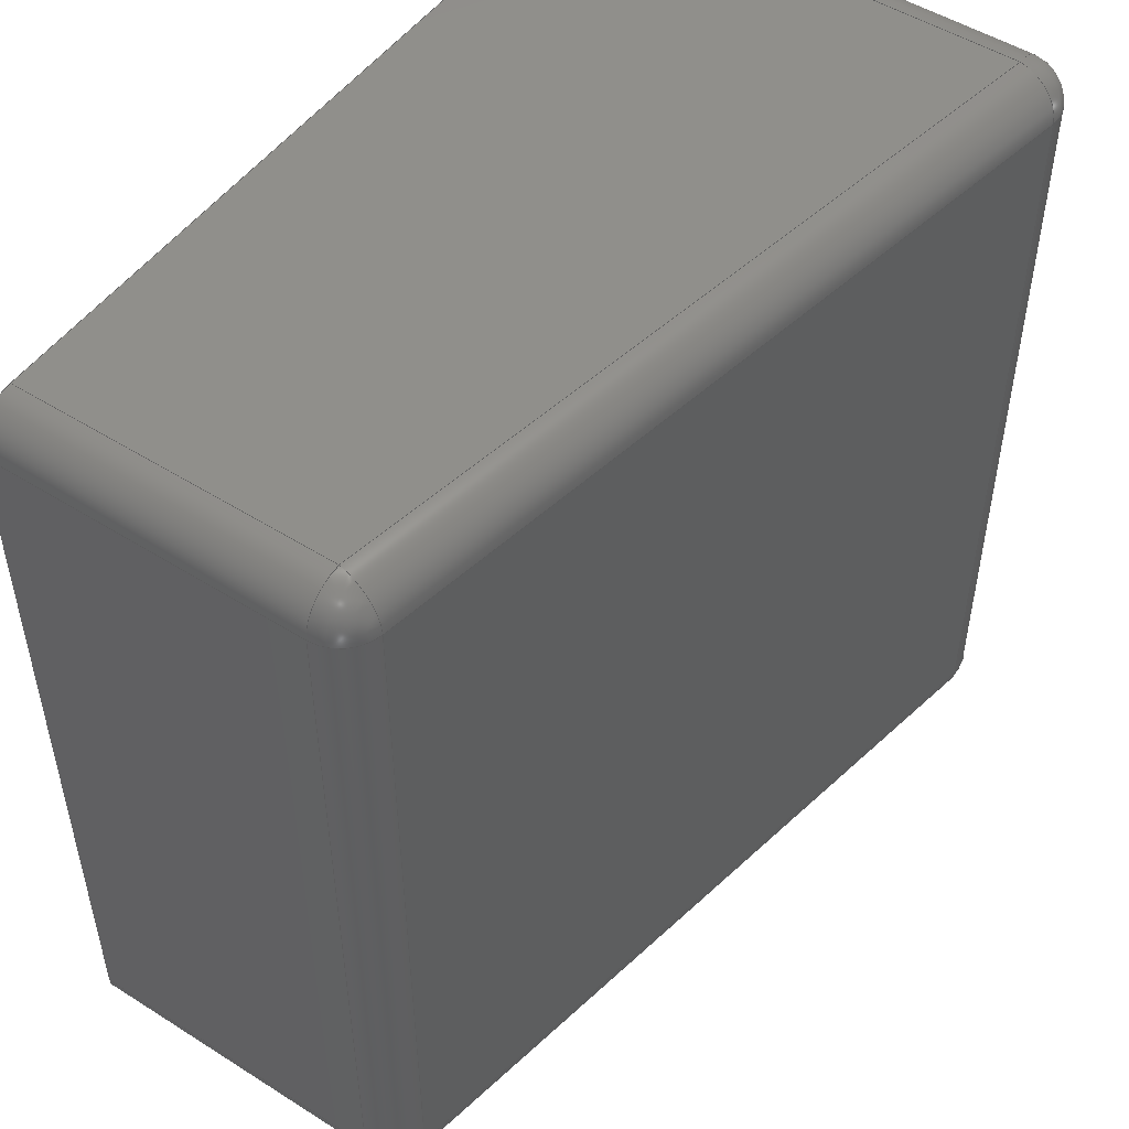
<metadata>
{"format":"step","ext":"step","renderer":"f3d","projection":"perspective","resolution":1024,"background":"white","views":[{"elev":50.3,"azim":-55.3,"up":"+Y"}]}
</metadata>
<code>
ISO-10303-21;
DATA;
#1=MECHANICAL_DESIGN_GEOMETRIC_PRESENTATION_REPRESENTATION('',(#4),#478);
#2=SHAPE_REPRESENTATION_RELATIONSHIP('SRR','None',#485,#3);
#3=ADVANCED_BREP_SHAPE_REPRESENTATION('',(#5),#477);
#4=STYLED_ITEM('',(#494),#5);
#5=MANIFOLD_SOLID_BREP('K\X\F6rper1',#262);
#6=PLANE('',#304);
#7=PLANE('',#305);
#8=PLANE('',#306);
#9=PLANE('',#307);
#10=PLANE('',#308);
#11=PLANE('',#309);
#12=LINE('',#412,#32);
#13=LINE('',#413,#33);
#14=LINE('',#425,#34);
#15=LINE('',#426,#35);
#16=LINE('',#438,#36);
#17=LINE('',#439,#37);
#18=LINE('',#441,#38);
#19=LINE('',#442,#39);
#20=LINE('',#454,#40);
#21=LINE('',#455,#41);
#22=LINE('',#457,#42);
#23=LINE('',#458,#43);
#24=LINE('',#460,#44);
#25=LINE('',#461,#45);
#26=LINE('',#463,#46);
#27=LINE('',#464,#47);
#28=LINE('',#466,#48);
#29=LINE('',#468,#49);
#30=LINE('',#471,#50);
#31=LINE('',#473,#51);
#32=VECTOR('',#324,10);
#33=VECTOR('',#325,10);
#34=VECTOR('',#338,10);
#35=VECTOR('',#339,10);
#36=VECTOR('',#352,10);
#37=VECTOR('',#353,10);
#38=VECTOR('',#356,10);
#39=VECTOR('',#357,10);
#40=VECTOR('',#370,10);
#41=VECTOR('',#371,10);
#42=VECTOR('',#374,10);
#43=VECTOR('',#375,10);
#44=VECTOR('',#378,10);
#45=VECTOR('',#379,10);
#46=VECTOR('',#382,10);
#47=VECTOR('',#383,10);
#48=VECTOR('',#386,10);
#49=VECTOR('',#389,10);
#50=VECTOR('',#394,10);
#51=VECTOR('',#397,10);
#52=CYLINDRICAL_SURFACE('',#280,1);
#53=CYLINDRICAL_SURFACE('',#286,1);
#54=CYLINDRICAL_SURFACE('',#292,1);
#55=CYLINDRICAL_SURFACE('',#294,1);
#56=CYLINDRICAL_SURFACE('',#299,1);
#57=CYLINDRICAL_SURFACE('',#301,1);
#58=CYLINDRICAL_SURFACE('',#302,1);
#59=CYLINDRICAL_SURFACE('',#303,1);
#60=FACE_OUTER_BOUND('',#78,.T.);
#61=FACE_OUTER_BOUND('',#79,.T.);
#62=FACE_OUTER_BOUND('',#80,.T.);
#63=FACE_OUTER_BOUND('',#81,.T.);
#64=FACE_OUTER_BOUND('',#82,.T.);
#65=FACE_OUTER_BOUND('',#83,.T.);
#66=FACE_OUTER_BOUND('',#84,.T.);
#67=FACE_OUTER_BOUND('',#85,.T.);
#68=FACE_OUTER_BOUND('',#86,.T.);
#69=FACE_OUTER_BOUND('',#87,.T.);
#70=FACE_OUTER_BOUND('',#88,.T.);
#71=FACE_OUTER_BOUND('',#89,.T.);
#72=FACE_OUTER_BOUND('',#90,.T.);
#73=FACE_OUTER_BOUND('',#91,.T.);
#74=FACE_OUTER_BOUND('',#92,.T.);
#75=FACE_OUTER_BOUND('',#93,.T.);
#76=FACE_OUTER_BOUND('',#94,.T.);
#77=FACE_OUTER_BOUND('',#95,.T.);
#78=EDGE_LOOP('',(#168,#169,#170));
#79=EDGE_LOOP('',(#171,#172,#173,#174));
#80=EDGE_LOOP('',(#175,#176,#177));
#81=EDGE_LOOP('',(#178,#179,#180,#181));
#82=EDGE_LOOP('',(#182,#183,#184));
#83=EDGE_LOOP('',(#185,#186,#187,#188));
#84=EDGE_LOOP('',(#189,#190,#191,#192));
#85=EDGE_LOOP('',(#193,#194,#195));
#86=EDGE_LOOP('',(#196,#197,#198,#199));
#87=EDGE_LOOP('',(#200,#201,#202,#203));
#88=EDGE_LOOP('',(#204,#205,#206,#207));
#89=EDGE_LOOP('',(#208,#209,#210,#211));
#90=EDGE_LOOP('',(#212,#213,#214,#215));
#91=EDGE_LOOP('',(#216,#217,#218,#219));
#92=EDGE_LOOP('',(#220,#221,#222,#223));
#93=EDGE_LOOP('',(#224,#225,#226,#227));
#94=EDGE_LOOP('',(#228,#229,#230,#231));
#95=EDGE_LOOP('',(#232,#233,#234,#235,#236,#237,#238,#239));
#96=CIRCLE('',#277,1);
#97=CIRCLE('',#278,1);
#98=CIRCLE('',#279,1);
#99=CIRCLE('',#281,1);
#100=CIRCLE('',#283,1);
#101=CIRCLE('',#284,1);
#102=CIRCLE('',#285,1);
#103=CIRCLE('',#287,1);
#104=CIRCLE('',#289,1);
#105=CIRCLE('',#290,1);
#106=CIRCLE('',#291,1);
#107=CIRCLE('',#293,1);
#108=CIRCLE('',#296,1);
#109=CIRCLE('',#297,1);
#110=CIRCLE('',#298,1);
#111=CIRCLE('',#300,1);
#112=VERTEX_POINT('',#402);
#113=VERTEX_POINT('',#403);
#114=VERTEX_POINT('',#405);
#115=VERTEX_POINT('',#409);
#116=VERTEX_POINT('',#410);
#117=VERTEX_POINT('',#415);
#118=VERTEX_POINT('',#416);
#119=VERTEX_POINT('',#418);
#120=VERTEX_POINT('',#422);
#121=VERTEX_POINT('',#423);
#122=VERTEX_POINT('',#428);
#123=VERTEX_POINT('',#429);
#124=VERTEX_POINT('',#431);
#125=VERTEX_POINT('',#435);
#126=VERTEX_POINT('',#436);
#127=VERTEX_POINT('',#444);
#128=VERTEX_POINT('',#445);
#129=VERTEX_POINT('',#447);
#130=VERTEX_POINT('',#451);
#131=VERTEX_POINT('',#452);
#132=EDGE_CURVE('',#112,#113,#96,.F.);
#133=EDGE_CURVE('',#114,#112,#97,.F.);
#134=EDGE_CURVE('',#113,#114,#98,.F.);
#135=EDGE_CURVE('',#115,#116,#99,.T.);
#136=EDGE_CURVE('',#116,#114,#12,.T.);
#137=EDGE_CURVE('',#112,#115,#13,.T.);
#138=EDGE_CURVE('',#117,#118,#100,.F.);
#139=EDGE_CURVE('',#119,#117,#101,.F.);
#140=EDGE_CURVE('',#118,#119,#102,.F.);
#141=EDGE_CURVE('',#120,#121,#103,.T.);
#142=EDGE_CURVE('',#121,#119,#14,.T.);
#143=EDGE_CURVE('',#117,#120,#15,.T.);
#144=EDGE_CURVE('',#122,#123,#104,.F.);
#145=EDGE_CURVE('',#124,#122,#105,.F.);
#146=EDGE_CURVE('',#123,#124,#106,.F.);
#147=EDGE_CURVE('',#125,#126,#107,.T.);
#148=EDGE_CURVE('',#126,#124,#16,.T.);
#149=EDGE_CURVE('',#122,#125,#17,.T.);
#150=EDGE_CURVE('',#113,#123,#18,.T.);
#151=EDGE_CURVE('',#124,#112,#19,.T.);
#152=EDGE_CURVE('',#127,#128,#108,.F.);
#153=EDGE_CURVE('',#129,#127,#109,.F.);
#154=EDGE_CURVE('',#128,#129,#110,.F.);
#155=EDGE_CURVE('',#130,#131,#111,.T.);
#156=EDGE_CURVE('',#131,#129,#20,.T.);
#157=EDGE_CURVE('',#127,#130,#21,.T.);
#158=EDGE_CURVE('',#123,#128,#22,.T.);
#159=EDGE_CURVE('',#129,#122,#23,.T.);
#160=EDGE_CURVE('',#128,#118,#24,.T.);
#161=EDGE_CURVE('',#119,#127,#25,.T.);
#162=EDGE_CURVE('',#118,#113,#26,.T.);
#163=EDGE_CURVE('',#114,#117,#27,.T.);
#164=EDGE_CURVE('',#126,#115,#28,.T.);
#165=EDGE_CURVE('',#131,#125,#29,.T.);
#166=EDGE_CURVE('',#116,#120,#30,.T.);
#167=EDGE_CURVE('',#121,#130,#31,.T.);
#168=ORIENTED_EDGE('',*,*,#132,.F.);
#169=ORIENTED_EDGE('',*,*,#133,.F.);
#170=ORIENTED_EDGE('',*,*,#134,.F.);
#171=ORIENTED_EDGE('',*,*,#135,.T.);
#172=ORIENTED_EDGE('',*,*,#136,.T.);
#173=ORIENTED_EDGE('',*,*,#133,.T.);
#174=ORIENTED_EDGE('',*,*,#137,.T.);
#175=ORIENTED_EDGE('',*,*,#138,.F.);
#176=ORIENTED_EDGE('',*,*,#139,.F.);
#177=ORIENTED_EDGE('',*,*,#140,.F.);
#178=ORIENTED_EDGE('',*,*,#141,.T.);
#179=ORIENTED_EDGE('',*,*,#142,.T.);
#180=ORIENTED_EDGE('',*,*,#139,.T.);
#181=ORIENTED_EDGE('',*,*,#143,.T.);
#182=ORIENTED_EDGE('',*,*,#144,.F.);
#183=ORIENTED_EDGE('',*,*,#145,.F.);
#184=ORIENTED_EDGE('',*,*,#146,.F.);
#185=ORIENTED_EDGE('',*,*,#147,.T.);
#186=ORIENTED_EDGE('',*,*,#148,.T.);
#187=ORIENTED_EDGE('',*,*,#145,.T.);
#188=ORIENTED_EDGE('',*,*,#149,.T.);
#189=ORIENTED_EDGE('',*,*,#132,.T.);
#190=ORIENTED_EDGE('',*,*,#150,.T.);
#191=ORIENTED_EDGE('',*,*,#146,.T.);
#192=ORIENTED_EDGE('',*,*,#151,.T.);
#193=ORIENTED_EDGE('',*,*,#152,.F.);
#194=ORIENTED_EDGE('',*,*,#153,.F.);
#195=ORIENTED_EDGE('',*,*,#154,.F.);
#196=ORIENTED_EDGE('',*,*,#155,.T.);
#197=ORIENTED_EDGE('',*,*,#156,.T.);
#198=ORIENTED_EDGE('',*,*,#153,.T.);
#199=ORIENTED_EDGE('',*,*,#157,.T.);
#200=ORIENTED_EDGE('',*,*,#144,.T.);
#201=ORIENTED_EDGE('',*,*,#158,.T.);
#202=ORIENTED_EDGE('',*,*,#154,.T.);
#203=ORIENTED_EDGE('',*,*,#159,.T.);
#204=ORIENTED_EDGE('',*,*,#152,.T.);
#205=ORIENTED_EDGE('',*,*,#160,.T.);
#206=ORIENTED_EDGE('',*,*,#140,.T.);
#207=ORIENTED_EDGE('',*,*,#161,.T.);
#208=ORIENTED_EDGE('',*,*,#138,.T.);
#209=ORIENTED_EDGE('',*,*,#162,.T.);
#210=ORIENTED_EDGE('',*,*,#134,.T.);
#211=ORIENTED_EDGE('',*,*,#163,.T.);
#212=ORIENTED_EDGE('',*,*,#137,.F.);
#213=ORIENTED_EDGE('',*,*,#151,.F.);
#214=ORIENTED_EDGE('',*,*,#148,.F.);
#215=ORIENTED_EDGE('',*,*,#164,.T.);
#216=ORIENTED_EDGE('',*,*,#149,.F.);
#217=ORIENTED_EDGE('',*,*,#159,.F.);
#218=ORIENTED_EDGE('',*,*,#156,.F.);
#219=ORIENTED_EDGE('',*,*,#165,.T.);
#220=ORIENTED_EDGE('',*,*,#150,.F.);
#221=ORIENTED_EDGE('',*,*,#162,.F.);
#222=ORIENTED_EDGE('',*,*,#160,.F.);
#223=ORIENTED_EDGE('',*,*,#158,.F.);
#224=ORIENTED_EDGE('',*,*,#136,.F.);
#225=ORIENTED_EDGE('',*,*,#166,.T.);
#226=ORIENTED_EDGE('',*,*,#143,.F.);
#227=ORIENTED_EDGE('',*,*,#163,.F.);
#228=ORIENTED_EDGE('',*,*,#142,.F.);
#229=ORIENTED_EDGE('',*,*,#167,.T.);
#230=ORIENTED_EDGE('',*,*,#157,.F.);
#231=ORIENTED_EDGE('',*,*,#161,.F.);
#232=ORIENTED_EDGE('',*,*,#135,.F.);
#233=ORIENTED_EDGE('',*,*,#164,.F.);
#234=ORIENTED_EDGE('',*,*,#147,.F.);
#235=ORIENTED_EDGE('',*,*,#165,.F.);
#236=ORIENTED_EDGE('',*,*,#155,.F.);
#237=ORIENTED_EDGE('',*,*,#167,.F.);
#238=ORIENTED_EDGE('',*,*,#141,.F.);
#239=ORIENTED_EDGE('',*,*,#166,.F.);
#240=SPHERICAL_SURFACE('',#276,1);
#241=SPHERICAL_SURFACE('',#282,1);
#242=SPHERICAL_SURFACE('',#288,1);
#243=SPHERICAL_SURFACE('',#295,1);
#244=ADVANCED_FACE('',(#60),#240,.T.);
#245=ADVANCED_FACE('',(#61),#52,.T.);
#246=ADVANCED_FACE('',(#62),#241,.T.);
#247=ADVANCED_FACE('',(#63),#53,.T.);
#248=ADVANCED_FACE('',(#64),#242,.T.);
#249=ADVANCED_FACE('',(#65),#54,.T.);
#250=ADVANCED_FACE('',(#66),#55,.T.);
#251=ADVANCED_FACE('',(#67),#243,.T.);
#252=ADVANCED_FACE('',(#68),#56,.T.);
#253=ADVANCED_FACE('',(#69),#57,.T.);
#254=ADVANCED_FACE('',(#70),#58,.T.);
#255=ADVANCED_FACE('',(#71),#59,.T.);
#256=ADVANCED_FACE('',(#72),#6,.T.);
#257=ADVANCED_FACE('',(#73),#7,.T.);
#258=ADVANCED_FACE('',(#74),#8,.T.);
#259=ADVANCED_FACE('',(#75),#9,.T.);
#260=ADVANCED_FACE('',(#76),#10,.T.);
#261=ADVANCED_FACE('',(#77),#11,.F.);
#262=CLOSED_SHELL('',(#244,#245,#246,#247,#248,#249,#250,#251,#252,#253,
#254,#255,#256,#257,#258,#259,#260,#261));
#263=DERIVED_UNIT_ELEMENT(#265,1);
#264=DERIVED_UNIT_ELEMENT(#480,-3);
#265=(
MASS_UNIT()
NAMED_UNIT(*)
SI_UNIT(.KILO.,.GRAM.)
);
#266=DERIVED_UNIT((#263,#264));
#267=MEASURE_REPRESENTATION_ITEM('density measure',
POSITIVE_RATIO_MEASURE(7850),#266);
#268=PROPERTY_DEFINITION_REPRESENTATION(#273,#270);
#269=PROPERTY_DEFINITION_REPRESENTATION(#274,#271);
#270=REPRESENTATION('material name',(#272),#477);
#271=REPRESENTATION('density',(#267),#477);
#272=DESCRIPTIVE_REPRESENTATION_ITEM('Stahl','Stahl');
#273=PROPERTY_DEFINITION('material property','material name',#487);
#274=PROPERTY_DEFINITION('material property','density of part',#487);
#275=AXIS2_PLACEMENT_3D('',#400,#310,#311);
#276=AXIS2_PLACEMENT_3D('',#401,#312,#313);
#277=AXIS2_PLACEMENT_3D('',#404,#314,#315);
#278=AXIS2_PLACEMENT_3D('',#406,#316,#317);
#279=AXIS2_PLACEMENT_3D('',#407,#318,#319);
#280=AXIS2_PLACEMENT_3D('',#408,#320,#321);
#281=AXIS2_PLACEMENT_3D('',#411,#322,#323);
#282=AXIS2_PLACEMENT_3D('',#414,#326,#327);
#283=AXIS2_PLACEMENT_3D('',#417,#328,#329);
#284=AXIS2_PLACEMENT_3D('',#419,#330,#331);
#285=AXIS2_PLACEMENT_3D('',#420,#332,#333);
#286=AXIS2_PLACEMENT_3D('',#421,#334,#335);
#287=AXIS2_PLACEMENT_3D('',#424,#336,#337);
#288=AXIS2_PLACEMENT_3D('',#427,#340,#341);
#289=AXIS2_PLACEMENT_3D('',#430,#342,#343);
#290=AXIS2_PLACEMENT_3D('',#432,#344,#345);
#291=AXIS2_PLACEMENT_3D('',#433,#346,#347);
#292=AXIS2_PLACEMENT_3D('',#434,#348,#349);
#293=AXIS2_PLACEMENT_3D('',#437,#350,#351);
#294=AXIS2_PLACEMENT_3D('',#440,#354,#355);
#295=AXIS2_PLACEMENT_3D('',#443,#358,#359);
#296=AXIS2_PLACEMENT_3D('',#446,#360,#361);
#297=AXIS2_PLACEMENT_3D('',#448,#362,#363);
#298=AXIS2_PLACEMENT_3D('',#449,#364,#365);
#299=AXIS2_PLACEMENT_3D('',#450,#366,#367);
#300=AXIS2_PLACEMENT_3D('',#453,#368,#369);
#301=AXIS2_PLACEMENT_3D('',#456,#372,#373);
#302=AXIS2_PLACEMENT_3D('',#459,#376,#377);
#303=AXIS2_PLACEMENT_3D('',#462,#380,#381);
#304=AXIS2_PLACEMENT_3D('',#465,#384,#385);
#305=AXIS2_PLACEMENT_3D('',#467,#387,#388);
#306=AXIS2_PLACEMENT_3D('',#469,#390,#391);
#307=AXIS2_PLACEMENT_3D('',#470,#392,#393);
#308=AXIS2_PLACEMENT_3D('',#472,#395,#396);
#309=AXIS2_PLACEMENT_3D('',#474,#398,#399);
#310=DIRECTION('axis',(0,0,1));
#311=DIRECTION('refdir',(1,0,0));
#312=DIRECTION('center_axis',(-0.8617,0.3615,0.356));
#313=DIRECTION('ref_axis',(0.5074,0.614,0.6047));
#314=DIRECTION('center_axis',(0,1,0));
#315=DIRECTION('ref_axis',(1,0,0));
#316=DIRECTION('center_axis',(-2.22e-15,0,1));
#317=DIRECTION('ref_axis',(0,1,0));
#318=DIRECTION('center_axis',(0.9848,0,0.1736));
#319=DIRECTION('ref_axis',(-0.1736,0,0.9848));
#320=DIRECTION('center_axis',(0,0,1));
#321=DIRECTION('ref_axis',(0.7071,0.7071,0));
#322=DIRECTION('center_axis',(0,0,1));
#323=DIRECTION('ref_axis',(0.7071,0.7071,0));
#324=DIRECTION('',(0,0,1));
#325=DIRECTION('',(0,0,-1));
#326=DIRECTION('center_axis',(1.11e-16,0,1));
#327=DIRECTION('ref_axis',(1,0,0));
#328=DIRECTION('center_axis',(-0.9848,0,-0.1736));
#329=DIRECTION('ref_axis',(0,1,0));
#330=DIRECTION('center_axis',(0,0,1));
#331=DIRECTION('ref_axis',(-1,0,0));
#332=DIRECTION('center_axis',(0,1,0));
#333=DIRECTION('ref_axis',(-0.1736,0,0.9848));
#334=DIRECTION('center_axis',(0,0,1));
#335=DIRECTION('ref_axis',(-0.7071,0.7071,0));
#336=DIRECTION('center_axis',(0,0,1));
#337=DIRECTION('ref_axis',(-0.7071,0.7071,0));
#338=DIRECTION('',(0,0,1));
#339=DIRECTION('',(0,0,-1));
#340=DIRECTION('center_axis',(-0.8617,-0.3615,0.356));
#341=DIRECTION('ref_axis',(0.5074,-0.614,0.6047));
#342=DIRECTION('center_axis',(0.9848,0,0.1736));
#343=DIRECTION('ref_axis',(0,-1,0));
#344=DIRECTION('center_axis',(0,-2.22e-15,1));
#345=DIRECTION('ref_axis',(1,0,0));
#346=DIRECTION('center_axis',(0,-1,0));
#347=DIRECTION('ref_axis',(-0.1736,0,0.9848));
#348=DIRECTION('center_axis',(0,0,1));
#349=DIRECTION('ref_axis',(0.7071,-0.7071,0));
#350=DIRECTION('center_axis',(0,0,1));
#351=DIRECTION('ref_axis',(0.7071,-0.7071,0));
#352=DIRECTION('',(0,0,1));
#353=DIRECTION('',(0,0,-1));
#354=DIRECTION('center_axis',(0,1,0));
#355=DIRECTION('ref_axis',(0.6428,0,0.766));
#356=DIRECTION('',(0,-1,0));
#357=DIRECTION('',(0,1,0));
#358=DIRECTION('center_axis',(0,0,1));
#359=DIRECTION('ref_axis',(1,0,0));
#360=DIRECTION('center_axis',(0,-1,0));
#361=DIRECTION('ref_axis',(-1,0,0));
#362=DIRECTION('center_axis',(1.11e-15,0,1));
#363=DIRECTION('ref_axis',(0,-1,0));
#364=DIRECTION('center_axis',(-0.9848,5.467e-16,-0.1736));
#365=DIRECTION('ref_axis',(-0.1736,0,0.9848));
#366=DIRECTION('center_axis',(0,0,1));
#367=DIRECTION('ref_axis',(-0.7071,-0.7071,0));
#368=DIRECTION('center_axis',(0,0,1));
#369=DIRECTION('ref_axis',(-0.7071,-0.7071,0));
#370=DIRECTION('',(0,0,1));
#371=DIRECTION('',(0,0,-1));
#372=DIRECTION('center_axis',(0.9848,0,0.1736));
#373=DIRECTION('ref_axis',(-0.1228,-0.7071,0.6964));
#374=DIRECTION('',(-0.9848,0,-0.1736));
#375=DIRECTION('',(0.9848,0,0.1736));
#376=DIRECTION('center_axis',(0,-1,0));
#377=DIRECTION('ref_axis',(-0.766,0,0.6428));
#378=DIRECTION('',(0,1,0));
#379=DIRECTION('',(0,-1,0));
#380=DIRECTION('center_axis',(-0.9848,0,-0.1736));
#381=DIRECTION('ref_axis',(-0.1228,0.7071,0.6964));
#382=DIRECTION('',(0.9848,0,0.1736));
#383=DIRECTION('',(-0.9848,0,-0.1736));
#384=DIRECTION('center_axis',(1,0,0));
#385=DIRECTION('ref_axis',(0,1,0));
#386=DIRECTION('',(0,1,0));
#387=DIRECTION('center_axis',(0,-1,0));
#388=DIRECTION('ref_axis',(1,0,0));
#389=DIRECTION('',(1,0,0));
#390=DIRECTION('center_axis',(-0.1736,0,0.9848));
#391=DIRECTION('ref_axis',(0.9848,0,0.1736));
#392=DIRECTION('center_axis',(0,1,0));
#393=DIRECTION('ref_axis',(-1,0,0));
#394=DIRECTION('',(-1,0,0));
#395=DIRECTION('center_axis',(-1,0,0));
#396=DIRECTION('ref_axis',(0,-1,0));
#397=DIRECTION('',(0,-1,0));
#398=DIRECTION('center_axis',(0,0,1));
#399=DIRECTION('ref_axis',(1,0,0));
#400=CARTESIAN_POINT('',(0,0,0));
#401=CARTESIAN_POINT('Origin',(19,19,10.57));
#402=CARTESIAN_POINT('',(20,19,10.57));
#403=CARTESIAN_POINT('',(18.83,19,11.56));
#404=CARTESIAN_POINT('Origin',(19,19,10.57));
#405=CARTESIAN_POINT('',(19,20,10.57));
#406=CARTESIAN_POINT('Origin',(19,19,10.57));
#407=CARTESIAN_POINT('Origin',(19,19,10.57));
#408=CARTESIAN_POINT('Origin',(19,19,0));
#409=CARTESIAN_POINT('',(20,19,0));
#410=CARTESIAN_POINT('',(19,20,0));
#411=CARTESIAN_POINT('Origin',(19,19,0));
#412=CARTESIAN_POINT('',(19,20,0));
#413=CARTESIAN_POINT('',(20,19,0));
#414=CARTESIAN_POINT('Origin',(1,19,7.398));
#415=CARTESIAN_POINT('',(1,20,7.398));
#416=CARTESIAN_POINT('',(0.8264,19,8.382));
#417=CARTESIAN_POINT('Origin',(1,19,7.398));
#418=CARTESIAN_POINT('',(0,19,7.398));
#419=CARTESIAN_POINT('Origin',(1,19,7.398));
#420=CARTESIAN_POINT('Origin',(1,19,7.398));
#421=CARTESIAN_POINT('Origin',(1,19,0));
#422=CARTESIAN_POINT('',(1,20,0));
#423=CARTESIAN_POINT('',(0,19,0));
#424=CARTESIAN_POINT('Origin',(1,19,0));
#425=CARTESIAN_POINT('',(0,19,0));
#426=CARTESIAN_POINT('',(1,20,0));
#427=CARTESIAN_POINT('Origin',(19,1,10.57));
#428=CARTESIAN_POINT('',(19,0,10.57));
#429=CARTESIAN_POINT('',(18.83,1,11.56));
#430=CARTESIAN_POINT('Origin',(19,1,10.57));
#431=CARTESIAN_POINT('',(20,1,10.57));
#432=CARTESIAN_POINT('Origin',(19,1,10.57));
#433=CARTESIAN_POINT('Origin',(19,1,10.57));
#434=CARTESIAN_POINT('Origin',(19,1,0));
#435=CARTESIAN_POINT('',(19,0,0));
#436=CARTESIAN_POINT('',(20,1,0));
#437=CARTESIAN_POINT('Origin',(19,1,0));
#438=CARTESIAN_POINT('',(20,1,0));
#439=CARTESIAN_POINT('',(19,0,0));
#440=CARTESIAN_POINT('Origin',(19,5,10.57));
#441=CARTESIAN_POINT('',(18.83,5,11.56));
#442=CARTESIAN_POINT('',(20,5,10.57));
#443=CARTESIAN_POINT('Origin',(1,1,7.398));
#444=CARTESIAN_POINT('',(0,1,7.398));
#445=CARTESIAN_POINT('',(0.8264,1,8.382));
#446=CARTESIAN_POINT('Origin',(1,1,7.398));
#447=CARTESIAN_POINT('',(1,0,7.398));
#448=CARTESIAN_POINT('Origin',(1,1,7.398));
#449=CARTESIAN_POINT('Origin',(1,1,7.398));
#450=CARTESIAN_POINT('Origin',(1,1,0));
#451=CARTESIAN_POINT('',(0,1,0));
#452=CARTESIAN_POINT('',(1,0,0));
#453=CARTESIAN_POINT('Origin',(1,1,0));
#454=CARTESIAN_POINT('',(1,0,0));
#455=CARTESIAN_POINT('',(0,1,0));
#456=CARTESIAN_POINT('Origin',(4.469,1,8.009));
#457=CARTESIAN_POINT('',(4.296,1,8.994));
#458=CARTESIAN_POINT('',(4.469,0,8.009));
#459=CARTESIAN_POINT('Origin',(1,15,7.398));
#460=CARTESIAN_POINT('',(0.8264,15,8.382));
#461=CARTESIAN_POINT('',(0,15,7.398));
#462=CARTESIAN_POINT('Origin',(14.17,19,9.719));
#463=CARTESIAN_POINT('',(13.99,19,10.7));
#464=CARTESIAN_POINT('',(14.17,20,9.719));
#465=CARTESIAN_POINT('Origin',(20,0,0));
#466=CARTESIAN_POINT('',(20,0,0));
#467=CARTESIAN_POINT('Origin',(0,0,0));
#468=CARTESIAN_POINT('',(0,0,0));
#469=CARTESIAN_POINT('Origin',(10,10,10));
#470=CARTESIAN_POINT('Origin',(20,20,0));
#471=CARTESIAN_POINT('',(20,20,0));
#472=CARTESIAN_POINT('Origin',(0,20,0));
#473=CARTESIAN_POINT('',(0,20,0));
#474=CARTESIAN_POINT('Origin',(10,10,0));
#475=UNCERTAINTY_MEASURE_WITH_UNIT(LENGTH_MEASURE(0.01),#479,
'DISTANCE_ACCURACY_VALUE',
'Maximum model space distance between geometric entities at asserted c
onnectivities');
#476=UNCERTAINTY_MEASURE_WITH_UNIT(LENGTH_MEASURE(0.01),#479,
'DISTANCE_ACCURACY_VALUE',
'Maximum model space distance between geometric entities at asserted c
onnectivities');
#477=(
GEOMETRIC_REPRESENTATION_CONTEXT(3)
GLOBAL_UNCERTAINTY_ASSIGNED_CONTEXT((#475))
GLOBAL_UNIT_ASSIGNED_CONTEXT((#479,#481,#482))
REPRESENTATION_CONTEXT('','3D')
);
#478=(
GEOMETRIC_REPRESENTATION_CONTEXT(3)
GLOBAL_UNCERTAINTY_ASSIGNED_CONTEXT((#476))
GLOBAL_UNIT_ASSIGNED_CONTEXT((#479,#481,#482))
REPRESENTATION_CONTEXT('','3D')
);
#479=(
LENGTH_UNIT()
NAMED_UNIT(*)
SI_UNIT(.MILLI.,.METRE.)
);
#480=(
LENGTH_UNIT()
NAMED_UNIT(*)
SI_UNIT($,.METRE.)
);
#481=(
NAMED_UNIT(*)
PLANE_ANGLE_UNIT()
SI_UNIT($,.RADIAN.)
);
#482=(
NAMED_UNIT(*)
SI_UNIT($,.STERADIAN.)
SOLID_ANGLE_UNIT()
);
#483=SHAPE_DEFINITION_REPRESENTATION(#484,#485);
#484=PRODUCT_DEFINITION_SHAPE('',$,#487);
#485=SHAPE_REPRESENTATION('',(#275),#477);
#486=PRODUCT_DEFINITION_CONTEXT('part definition',#491,'design');
#487=PRODUCT_DEFINITION('sloping_cuboid_20','sloping_cuboid_20 v3',#488,
#486);
#488=PRODUCT_DEFINITION_FORMATION('',$,#493);
#489=PRODUCT_RELATED_PRODUCT_CATEGORY('sloping_cuboid_20 v3',
'sloping_cuboid_20 v3',(#493));
#490=APPLICATION_PROTOCOL_DEFINITION('international standard',
'automotive_design',2009,#491);
#491=APPLICATION_CONTEXT(
'Core Data for Automotive Mechanical Design Process');
#492=PRODUCT_CONTEXT('part definition',#491,'mechanical');
#493=PRODUCT('sloping_cuboid_20','sloping_cuboid_20 v3',$,(#492));
#494=PRESENTATION_STYLE_ASSIGNMENT((#495));
#495=SURFACE_STYLE_USAGE(.BOTH.,#496);
#496=SURFACE_SIDE_STYLE('',(#497));
#497=SURFACE_STYLE_FILL_AREA(#498);
#498=FILL_AREA_STYLE('Stahl - satiniert',(#499));
#499=FILL_AREA_STYLE_COLOUR('Stahl - satiniert',#500);
#500=COLOUR_RGB('Stahl - satiniert',0.6275,0.6275,
0.6275);
ENDSEC;
END-ISO-10303-21;

</code>
